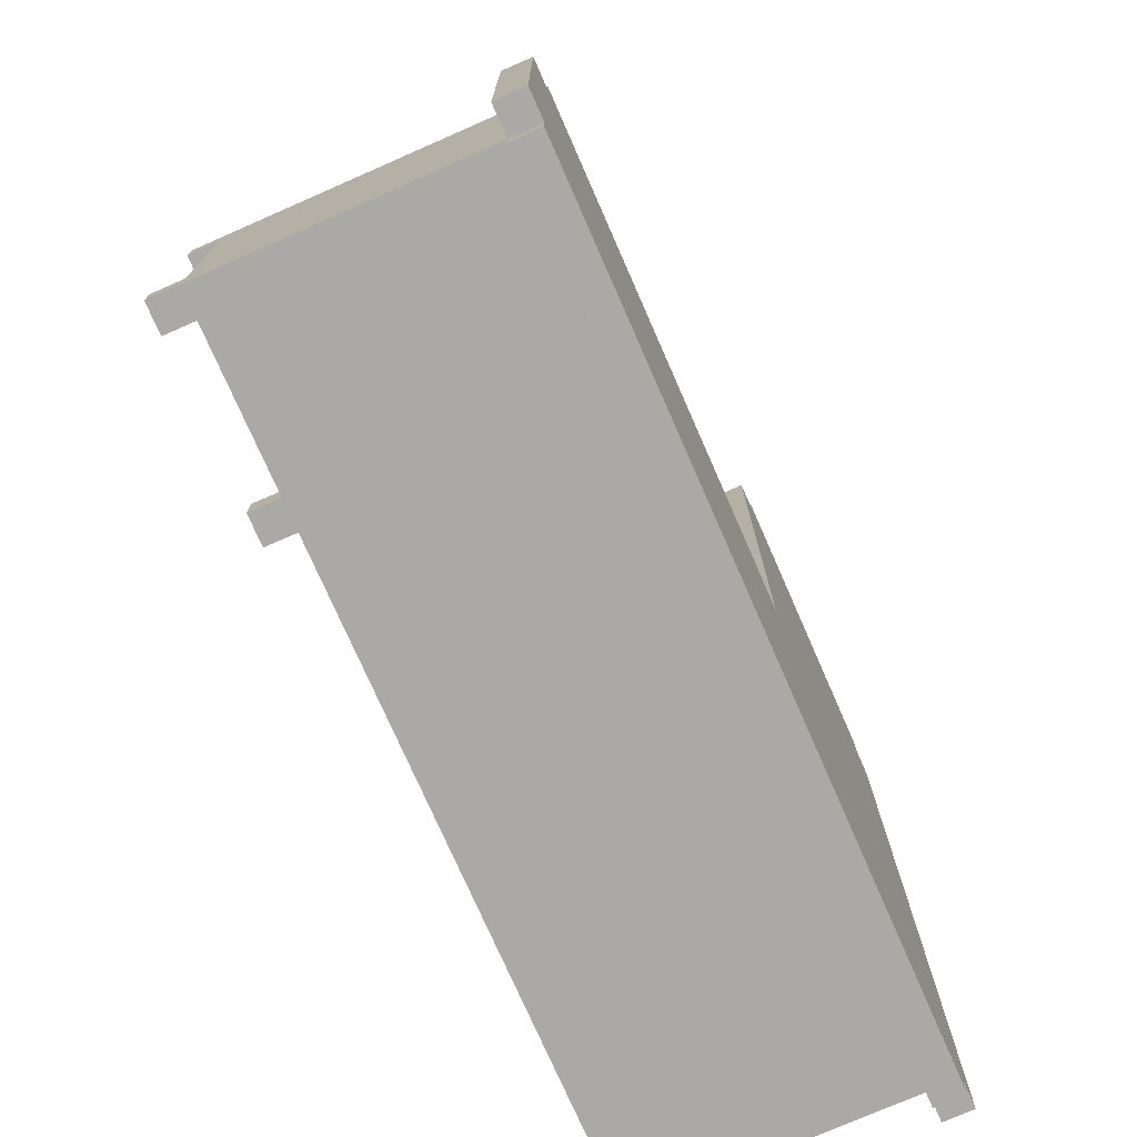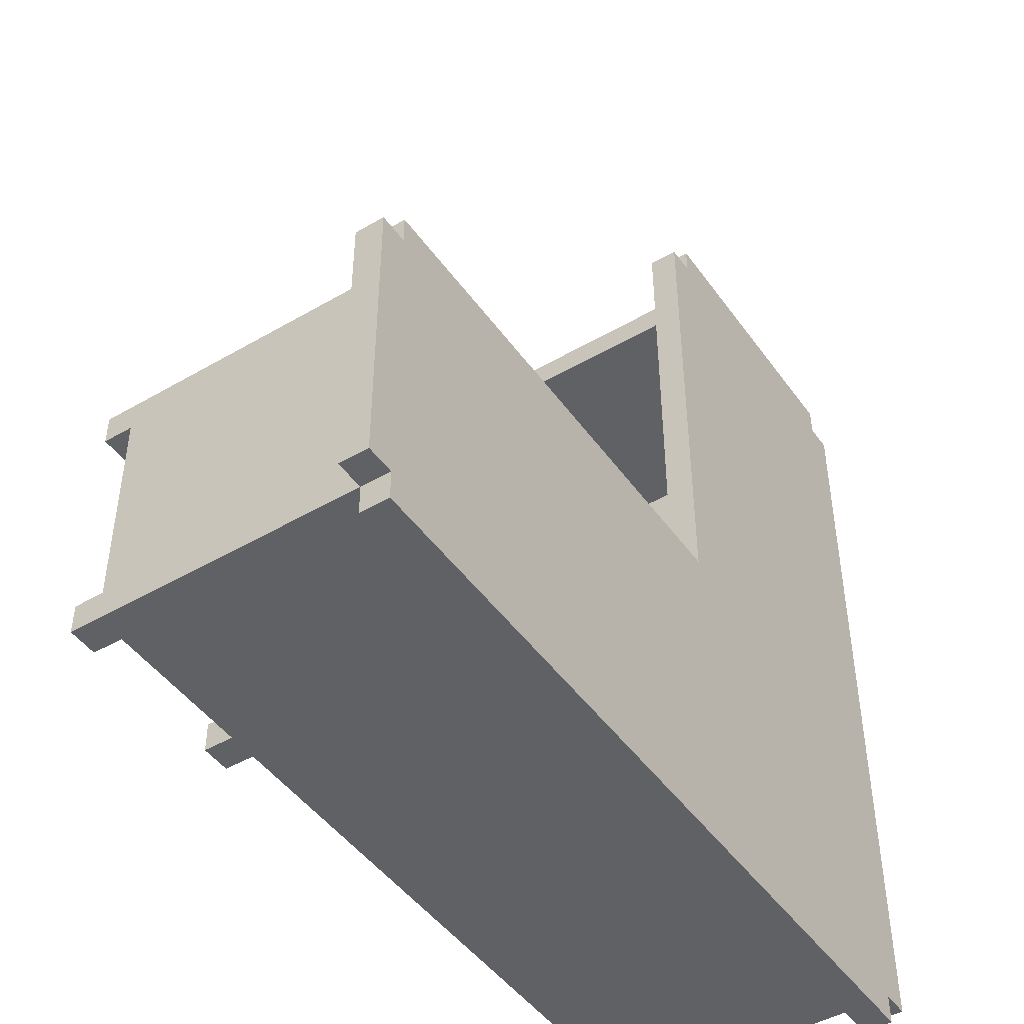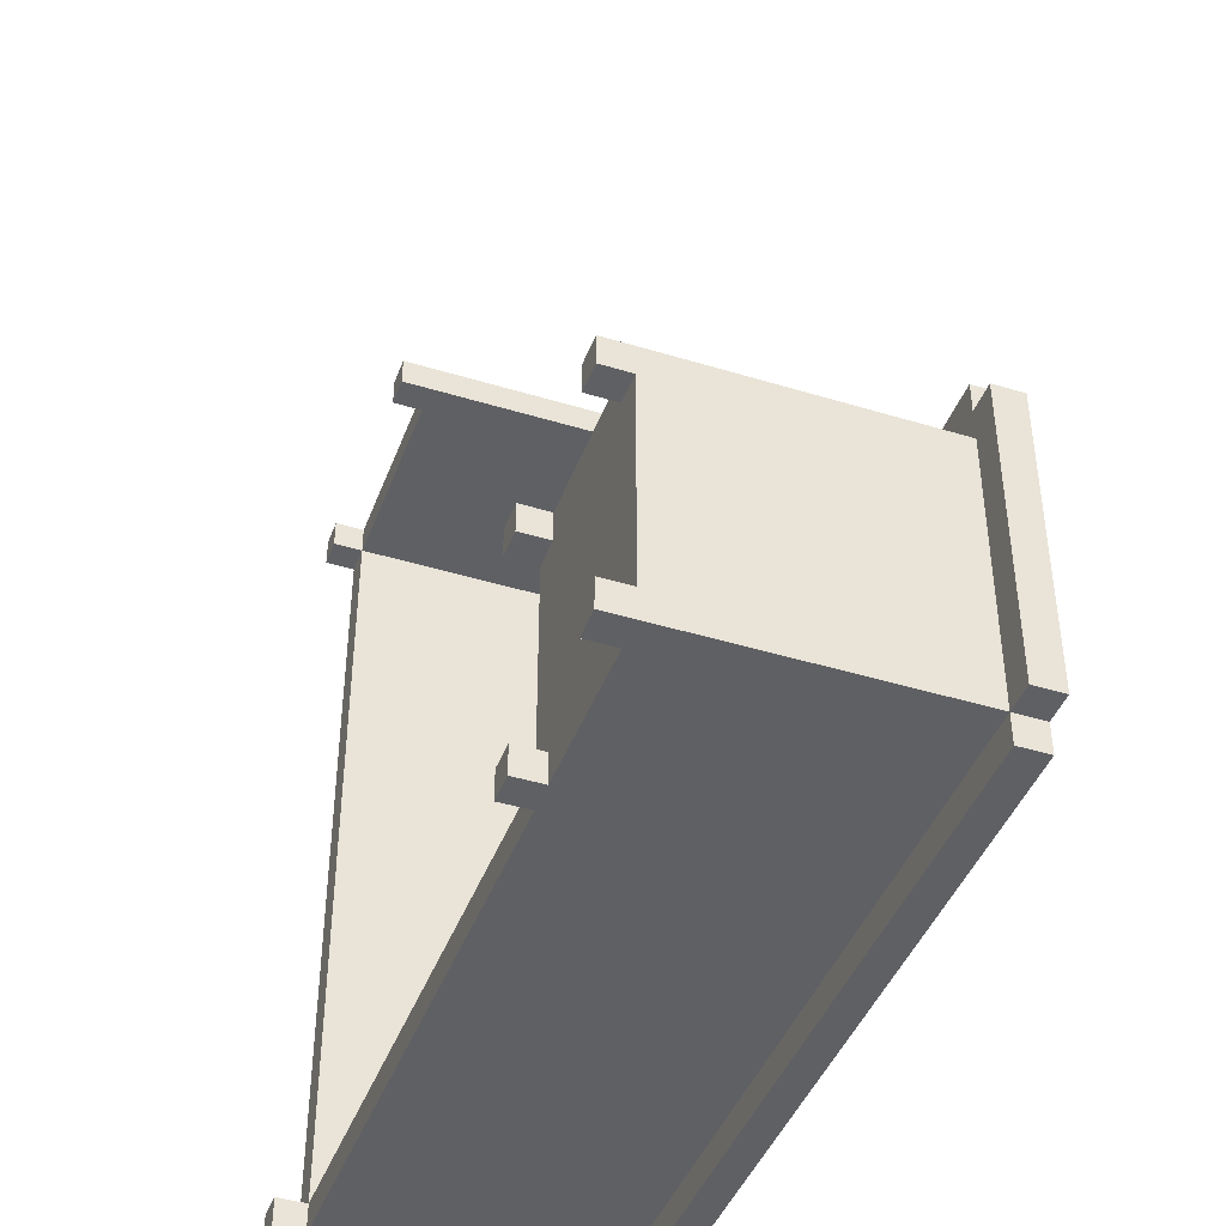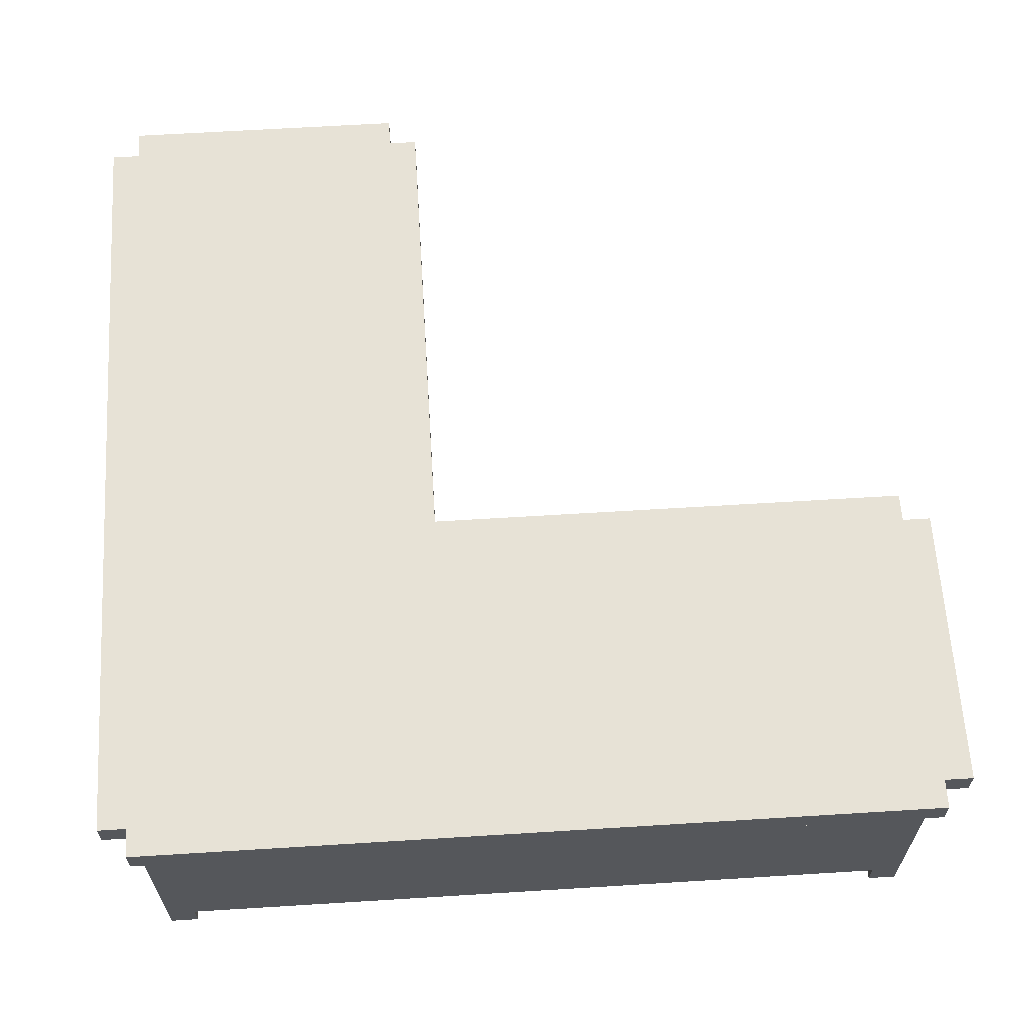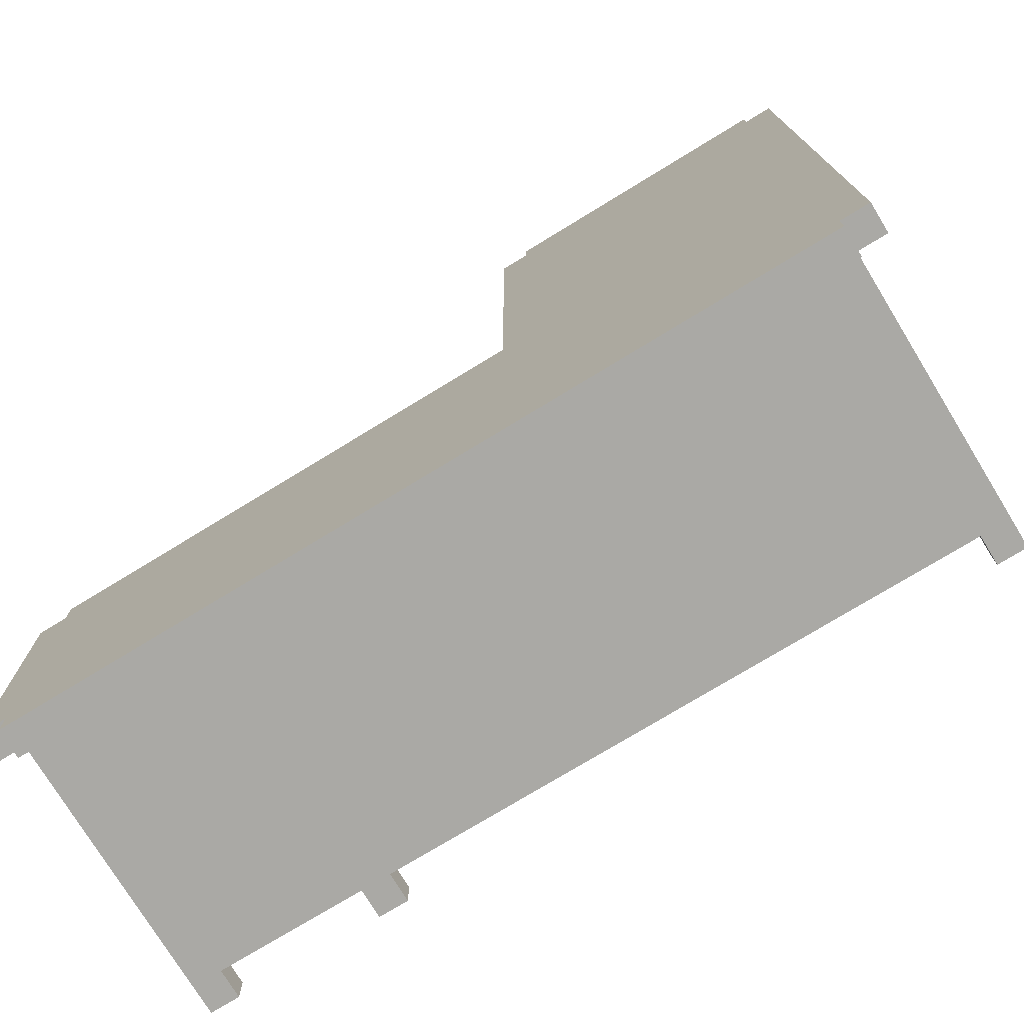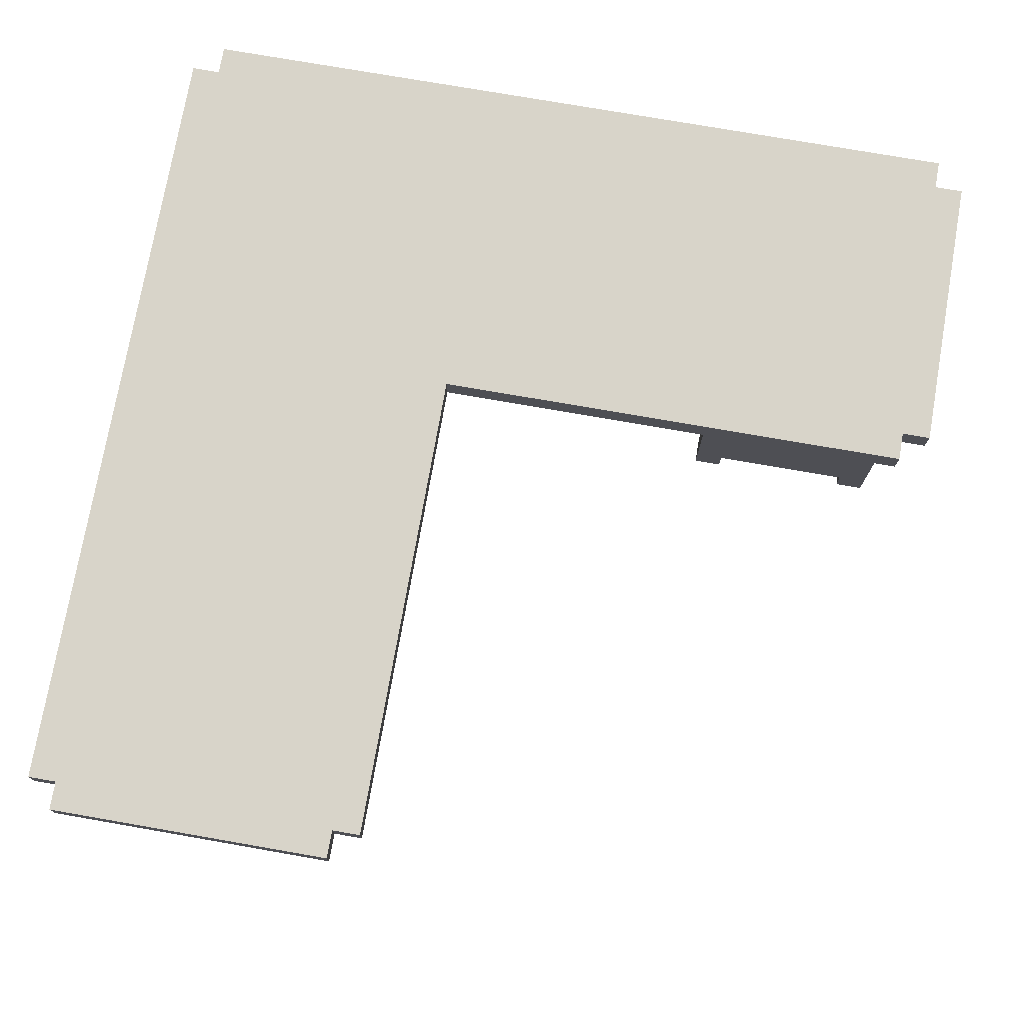
<metadata>
{"format":"obj","ext":"obj","renderer":"f3d","projection":"perspective","resolution":1024,"background":"white","views":[{"elev":-75.4,"azim":113.7,"up":"+Z"},{"elev":-46.6,"azim":123.6,"up":"+Z"},{"elev":-43.2,"azim":70.1,"up":"+Z"},{"elev":63.1,"azim":-93.6,"up":"+Y"},{"elev":-75.4,"azim":-148.6,"up":"+Z"},{"elev":75.0,"azim":9.9,"up":"+Y"}]}
</metadata>
<code>
o
v 3.1 1.1 14.1
v 3.1 1.1 11.3
v 3.1 1.2 14.1
v 3.1 1.2 11.3
v 3.2 0.1 14.1
v 3.2 0.1 14
v 3.2 0.1 11.4
v 3.2 0.1 11.3
v 3.2 0.2 14.1
v 3.2 0.2 14
v 3.2 0.2 11.4
v 3.2 0.2 11.3
v 3.2 1.1 14.2
v 3.2 1.1 14.1
v 3.2 1.1 14
v 3.2 1.1 11.4
v 3.2 1.1 11.3
v 3.2 1.1 11.2
v 3.2 1.2 14.2
v 3.2 1.2 14.1
v 3.2 1.2 11.3
v 3.2 1.2 11.2
v 4 0.1 14.1
v 4 0.1 14
v 4 0.2 14.1
v 4 0.2 14
v 5.3 0.1 12.2
v 5.3 0.1 12.1
v 5.3 0.1 11.4
v 5.3 0.1 11.3
v 5.3 0.2 12.2
v 5.3 0.2 12.1
v 5.3 0.2 11.4
v 5.3 0.2 11.3
v 5.3 0.3 12.1
v 5.3 0.3 11.4
v 5.3 1.1 12.2
v 5.3 1.1 12.1
v 5.3 1.1 11.4
v 5.9 0.1 12.2
v 5.9 0.1 12.1
v 5.9 0.1 11.4
v 5.9 0.1 11.3
v 5.9 0.2 12.2
v 5.9 0.2 12.1
v 5.9 0.2 11.4
v 5.9 0.2 11.3
v 3.3 0.1 14.1
v 3.3 0.1 14
v 3.3 0.1 11.4
v 3.3 0.1 11.3
v 3.3 0.2 14.1
v 3.3 0.2 14
v 3.3 0.2 11.4
v 3.3 0.2 11.3
v 3.3 1.1 14
v 3.3 1.1 11.4
v 4.1 0.1 14.1
v 4.1 0.1 14
v 4.1 0.2 14.1
v 4.1 0.2 14
v 4.1 1.1 14.1
v 4.1 1.1 14
v 4.2 1.1 14.2
v 4.2 1.1 14.1
v 4.2 1.2 14.2
v 4.2 1.2 14.1
v 4.3 1.1 14.1
v 4.3 1.1 12.4
v 4.3 1.2 14.1
v 4.3 1.2 12.4
v 5.4 0.1 12.2
v 5.4 0.1 12.1
v 5.4 0.1 11.4
v 5.4 0.1 11.3
v 5.4 0.2 12.2
v 5.4 0.2 12.1
v 5.4 0.2 11.4
v 5.4 0.2 11.3
v 6 0.1 12.2
v 6 0.1 12.1
v 6 0.1 11.4
v 6 0.1 11.3
v 6 0.2 12.2
v 6 0.2 12.1
v 6 0.2 11.4
v 6 0.2 11.3
v 6 0.3 12.1
v 6 0.3 11.4
v 6 1.1 12.4
v 6 1.1 12.3
v 6 1.1 12.2
v 6 1.1 12.1
v 6 1.1 11.4
v 6 1.1 11.3
v 6 1.1 11.2
v 6 1.2 12.4
v 6 1.2 12.3
v 6 1.2 11.3
v 6 1.2 11.2
v 6.1 1.1 12.3
v 6.1 1.1 11.3
v 6.1 1.2 12.3
v 6.1 1.2 11.3
v 3.2 1.1 14.2
v 3.2 1.2 14.2
v 4.2 1.1 14.2
v 4.2 1.2 14.2
v 3.1 1.1 14.1
v 3.1 1.2 14.1
v 3.2 0.1 14.1
v 3.2 0.2 14.1
v 3.2 1.1 14.1
v 3.2 1.2 14.1
v 3.3 0.1 14.1
v 3.3 0.2 14.1
v 3.3 1.1 14.1
v 4 0.1 14.1
v 4 0.2 14.1
v 4 1.1 14.1
v 4.1 0.1 14.1
v 4.1 0.2 14.1
v 4.1 1.1 14.1
v 4.2 1.1 14.1
v 4.2 1.2 14.1
v 4.3 1.1 14.1
v 4.3 1.2 14.1
v 4.3 1.1 12.4
v 4.3 1.2 12.4
v 6 1.1 12.4
v 6 1.2 12.4
v 6 1.1 12.3
v 6 1.2 12.3
v 6.1 1.1 12.3
v 6.1 1.2 12.3
v 5.3 0.1 12.2
v 5.3 0.2 12.2
v 5.3 1.1 12.2
v 5.4 0.1 12.2
v 5.4 0.2 12.2
v 5.4 0.3 12.2
v 5.4 0.7 12.2
v 5.4 0.8 12.2
v 5.4 1.1 12.2
v 5.5 0.4 12.2
v 5.5 0.5 12.2
v 5.5 0.9 12.2
v 5.5 1 12.2
v 5.8 0.4 12.2
v 5.8 0.5 12.2
v 5.8 0.9 12.2
v 5.8 1 12.2
v 5.9 0.1 12.2
v 5.9 0.2 12.2
v 5.9 0.3 12.2
v 5.9 0.7 12.2
v 5.9 0.8 12.2
v 5.9 1.1 12.2
v 6 0.1 12.2
v 6 0.2 12.2
v 6 1.1 12.2
v 3.2 0.1 11.4
v 3.2 0.2 11.4
v 3.3 0.1 11.4
v 3.3 0.2 11.4
v 3.3 1.1 11.4
v 5.3 0.1 11.4
v 5.3 0.2 11.4
v 5.3 0.3 11.4
v 5.3 1.1 11.4
v 5.4 0.1 11.4
v 5.4 0.2 11.4
v 5.9 0.1 11.4
v 5.9 0.2 11.4
v 6 0.1 11.4
v 6 0.2 11.4
v 3.2 0.1 14
v 3.2 0.2 14
v 3.3 0.1 14
v 3.3 0.2 14
v 3.3 1.1 14
v 4 0.1 14
v 4 0.2 14
v 4 1.1 14
v 4.1 0.1 14
v 4.1 0.2 14
v 4.1 1.1 14
v 5.3 0.1 12.1
v 5.3 0.2 12.1
v 5.4 0.1 12.1
v 5.4 0.2 12.1
v 5.9 0.1 12.1
v 5.9 0.2 12.1
v 6 0.1 12.1
v 6 0.2 12.1
v 3.1 1.1 11.3
v 3.1 1.2 11.3
v 3.2 0.1 11.3
v 3.2 0.2 11.3
v 3.2 1.1 11.3
v 3.2 1.2 11.3
v 3.3 0.1 11.3
v 3.3 0.2 11.3
v 3.3 1.1 11.3
v 5.3 0.1 11.3
v 5.3 0.2 11.3
v 5.3 1.1 11.3
v 5.4 0.1 11.3
v 5.4 0.2 11.3
v 5.4 0.3 11.3
v 5.4 1.1 11.3
v 5.9 0.1 11.3
v 5.9 0.2 11.3
v 5.9 0.3 11.3
v 5.9 1.1 11.3
v 6 0.1 11.3
v 6 0.2 11.3
v 6 1.1 11.3
v 6 1.2 11.3
v 6.1 1.1 11.3
v 6.1 1.2 11.3
v 3.2 1.1 11.2
v 3.2 1.2 11.2
v 6 1.1 11.2
v 6 1.2 11.2
v 3.2 0.1 14.1
v 3.3 0.1 14.1
v 4 0.1 14.1
v 4.1 0.1 14.1
v 3.2 0.1 14
v 3.3 0.1 14
v 4 0.1 14
v 4.1 0.1 14
v 5.3 0.1 12.2
v 5.4 0.1 12.2
v 5.9 0.1 12.2
v 6 0.1 12.2
v 5.3 0.1 12.1
v 5.4 0.1 12.1
v 5.9 0.1 12.1
v 6 0.1 12.1
v 3.2 0.1 11.4
v 3.3 0.1 11.4
v 5.3 0.1 11.4
v 5.4 0.1 11.4
v 5.9 0.1 11.4
v 6 0.1 11.4
v 3.2 0.1 11.3
v 3.3 0.1 11.3
v 5.3 0.1 11.3
v 5.4 0.1 11.3
v 5.9 0.1 11.3
v 6 0.1 11.3
v 3.3 0.2 14.1
v 4 0.2 14.1
v 3.2 0.2 14
v 3.3 0.2 14
v 4 0.2 14
v 5.4 0.2 12.2
v 5.9 0.2 12.2
v 5.3 0.2 12.1
v 5.4 0.2 12.1
v 5.9 0.2 12.1
v 6 0.2 12.1
v 3.2 0.2 11.4
v 3.3 0.2 11.4
v 5.3 0.2 11.4
v 5.4 0.2 11.4
v 5.9 0.2 11.4
v 6 0.2 11.4
v 3.3 0.2 11.3
v 5.3 0.2 11.3
v 5.4 0.2 11.3
v 5.9 0.2 11.3
v 3.2 1.1 14.2
v 4.2 1.1 14.2
v 3.1 1.1 14.1
v 3.2 1.1 14.1
v 3.3 1.1 14.1
v 4 1.1 14.1
v 4.1 1.1 14.1
v 4.2 1.1 14.1
v 4.3 1.1 14.1
v 3.2 1.1 14
v 3.3 1.1 14
v 4 1.1 14
v 4.1 1.1 14
v 4.3 1.1 12.4
v 6 1.1 12.4
v 6 1.1 12.3
v 6.1 1.1 12.3
v 5.3 1.1 12.2
v 5.4 1.1 12.2
v 5.9 1.1 12.2
v 6 1.1 12.2
v 5.3 1.1 12.1
v 6 1.1 12.1
v 3.2 1.1 11.4
v 3.3 1.1 11.4
v 5.3 1.1 11.4
v 6 1.1 11.4
v 3.1 1.1 11.3
v 3.2 1.1 11.3
v 3.3 1.1 11.3
v 5.3 1.1 11.3
v 5.4 1.1 11.3
v 5.9 1.1 11.3
v 6 1.1 11.3
v 6.1 1.1 11.3
v 3.2 1.1 11.2
v 6 1.1 11.2
v 3.2 1.2 14.2
v 4.2 1.2 14.2
v 3.1 1.2 14.1
v 3.2 1.2 14.1
v 4.2 1.2 14.1
v 4.3 1.2 14.1
v 4.3 1.2 12.4
v 6 1.2 12.4
v 6 1.2 12.3
v 6.1 1.2 12.3
v 3.1 1.2 11.3
v 3.2 1.2 11.3
v 6 1.2 11.3
v 6.1 1.2 11.3
v 3.2 1.2 11.2
v 6 1.2 11.2
f 3 2 1
f 4 2 3
f 9 6 5
f 10 6 9
f 11 8 7
f 12 8 11
f 14 10 9
f 15 11 10
f 15 10 14
f 16 12 11
f 16 11 15
f 17 12 16
f 19 14 13
f 20 14 19
f 21 18 17
f 22 18 21
f 25 24 23
f 26 24 25
f 31 28 27
f 32 28 31
f 33 30 29
f 34 30 33
f 35 32 31
f 35 33 32
f 36 33 35
f 37 35 31
f 38 36 35
f 38 35 37
f 39 36 38
f 44 41 40
f 45 41 44
f 46 43 42
f 47 43 46
f 48 49 52
f 52 49 53
f 50 51 54
f 54 51 55
f 53 54 56
f 56 54 57
f 58 59 60
f 60 59 61
f 60 61 62
f 62 61 63
f 64 65 66
f 66 65 67
f 68 69 70
f 70 69 71
f 72 73 76
f 76 73 77
f 74 75 78
f 78 75 79
f 80 81 84
f 84 81 85
f 82 83 86
f 86 83 87
f 84 85 88
f 85 86 88
f 86 87 88
f 88 87 89
f 84 88 92
f 88 89 93
f 92 88 93
f 89 87 94
f 93 89 94
f 94 87 95
f 90 91 97
f 97 91 98
f 95 96 99
f 99 96 100
f 101 102 103
f 103 102 104
f 107 106 105
f 108 106 107
f 113 110 109
f 114 110 113
f 115 112 111
f 116 113 112
f 116 112 115
f 117 113 116
f 119 117 116
f 120 117 119
f 121 119 118
f 122 120 119
f 122 119 121
f 123 120 122
f 126 125 124
f 127 125 126
f 130 129 128
f 131 129 130
f 134 133 132
f 135 133 134
f 139 137 136
f 140 138 137
f 140 137 139
f 141 138 140
f 142 138 141
f 143 138 142
f 144 138 143
f 145 142 141
f 146 142 145
f 147 144 143
f 148 144 147
f 149 145 141
f 149 146 145
f 150 142 146
f 150 146 149
f 151 148 147
f 151 147 143
f 152 144 148
f 152 148 151
f 154 141 140
f 155 149 141
f 155 150 149
f 155 141 154
f 156 143 142
f 156 150 155
f 156 142 150
f 157 151 143
f 157 143 156
f 157 152 151
f 158 144 152
f 158 152 157
f 159 154 153
f 160 157 156
f 160 154 159
f 160 155 154
f 160 158 157
f 160 156 155
f 161 158 160
f 164 163 162
f 165 163 164
f 168 166 165
f 169 166 168
f 170 166 169
f 171 168 167
f 172 168 171
f 175 174 173
f 176 174 175
f 177 178 179
f 179 178 180
f 180 181 183
f 183 181 184
f 182 183 185
f 183 184 186
f 185 183 186
f 186 184 187
f 188 189 190
f 190 189 191
f 192 193 194
f 194 193 195
f 196 197 200
f 200 197 201
f 198 199 202
f 199 200 203
f 202 199 203
f 203 200 204
f 203 204 206
f 206 204 207
f 205 206 208
f 206 207 209
f 208 206 209
f 209 207 210
f 210 207 211
f 209 210 213
f 210 211 214
f 213 210 214
f 214 211 215
f 212 213 216
f 213 214 217
f 216 213 217
f 214 215 217
f 217 215 218
f 218 219 220
f 220 219 221
f 222 223 224
f 224 223 225
f 230 227 226
f 231 227 230
f 232 229 228
f 233 229 232
f 238 235 234
f 239 235 238
f 240 237 236
f 241 237 240
f 248 243 242
f 249 243 248
f 250 245 244
f 251 245 250
f 252 247 246
f 253 247 252
f 257 255 254
f 258 255 257
f 262 260 259
f 263 260 262
f 265 257 256
f 266 257 265
f 267 264 263
f 267 262 261
f 267 263 262
f 268 264 267
f 269 264 268
f 270 264 269
f 271 267 266
f 272 267 271
f 273 269 268
f 274 269 273
f 278 276 275
f 279 276 278
f 280 276 279
f 281 276 280
f 282 276 281
f 284 278 277
f 287 283 282
f 287 282 281
f 288 286 285
f 288 287 286
f 288 283 287
f 290 289 288
f 292 290 288
f 292 291 290
f 293 291 292
f 294 291 293
f 295 291 294
f 296 292 288
f 297 291 295
f 298 284 277
f 299 288 285
f 299 296 288
f 300 296 299
f 301 291 297
f 302 298 277
f 303 298 302
f 308 291 301
f 309 291 308
f 310 307 306
f 310 308 307
f 310 304 303
f 310 306 305
f 310 305 304
f 311 308 310
f 312 313 315
f 315 313 316
f 314 315 318
f 316 317 318
f 315 316 318
f 318 319 320
f 314 318 322
f 320 321 322
f 318 320 322
f 322 321 323
f 323 321 324
f 324 321 325
f 323 324 326
f 326 324 327

</code>
